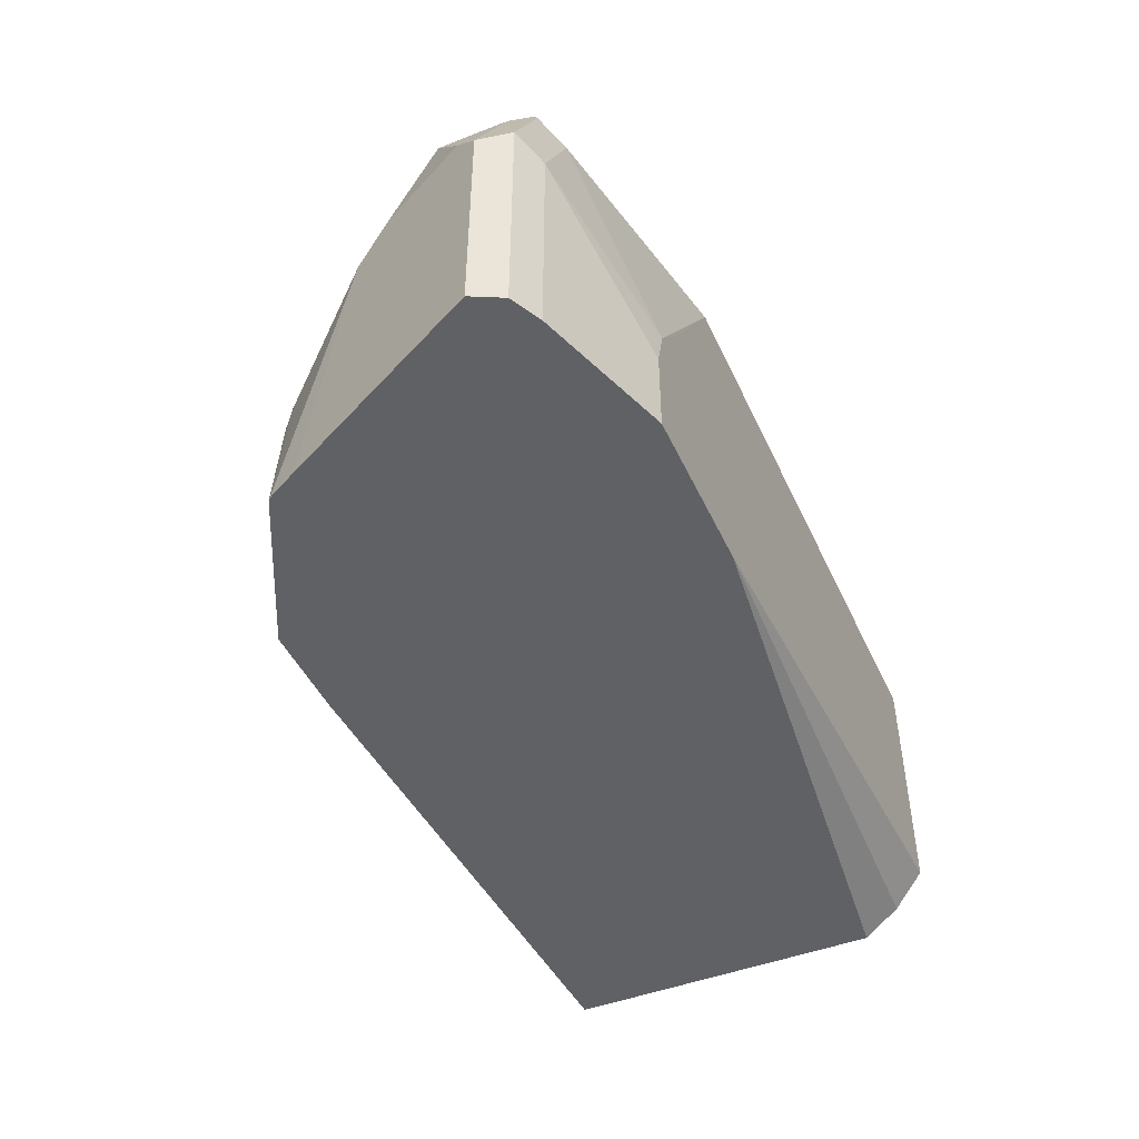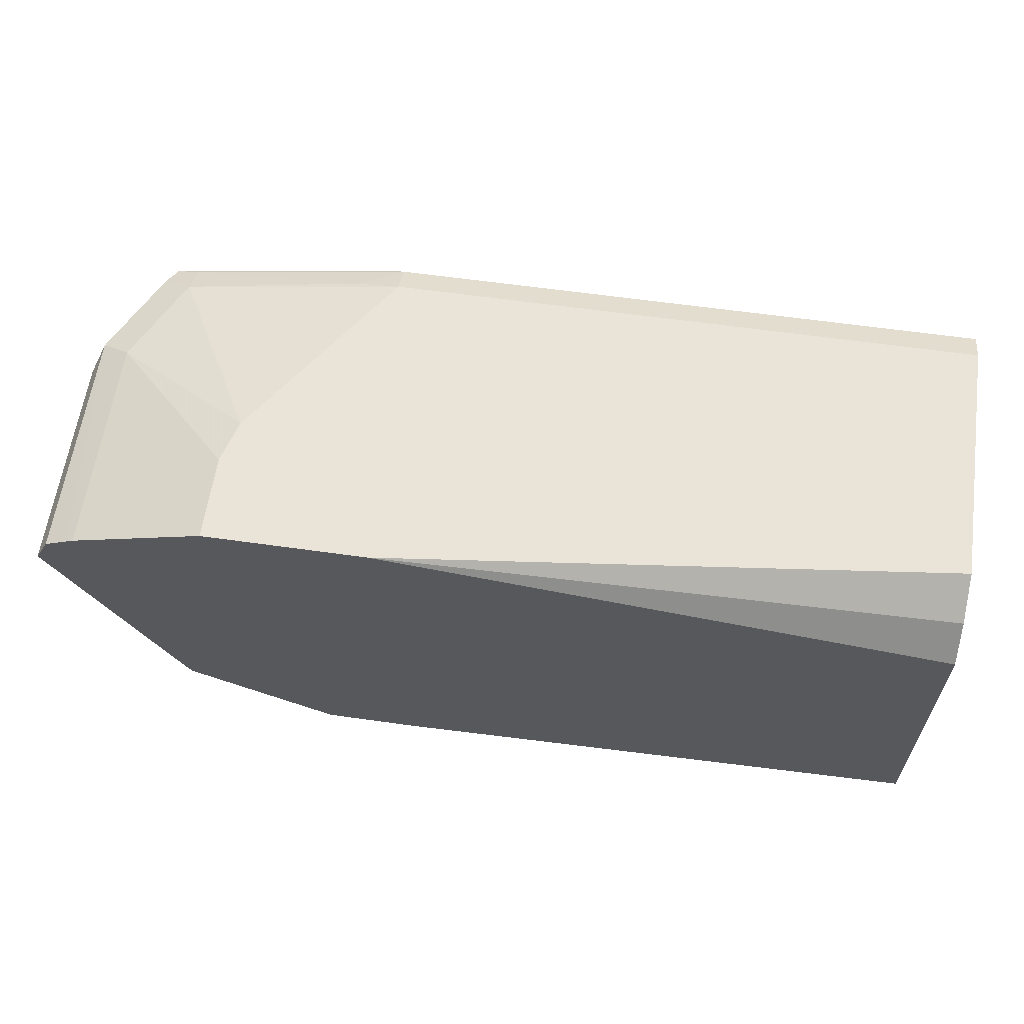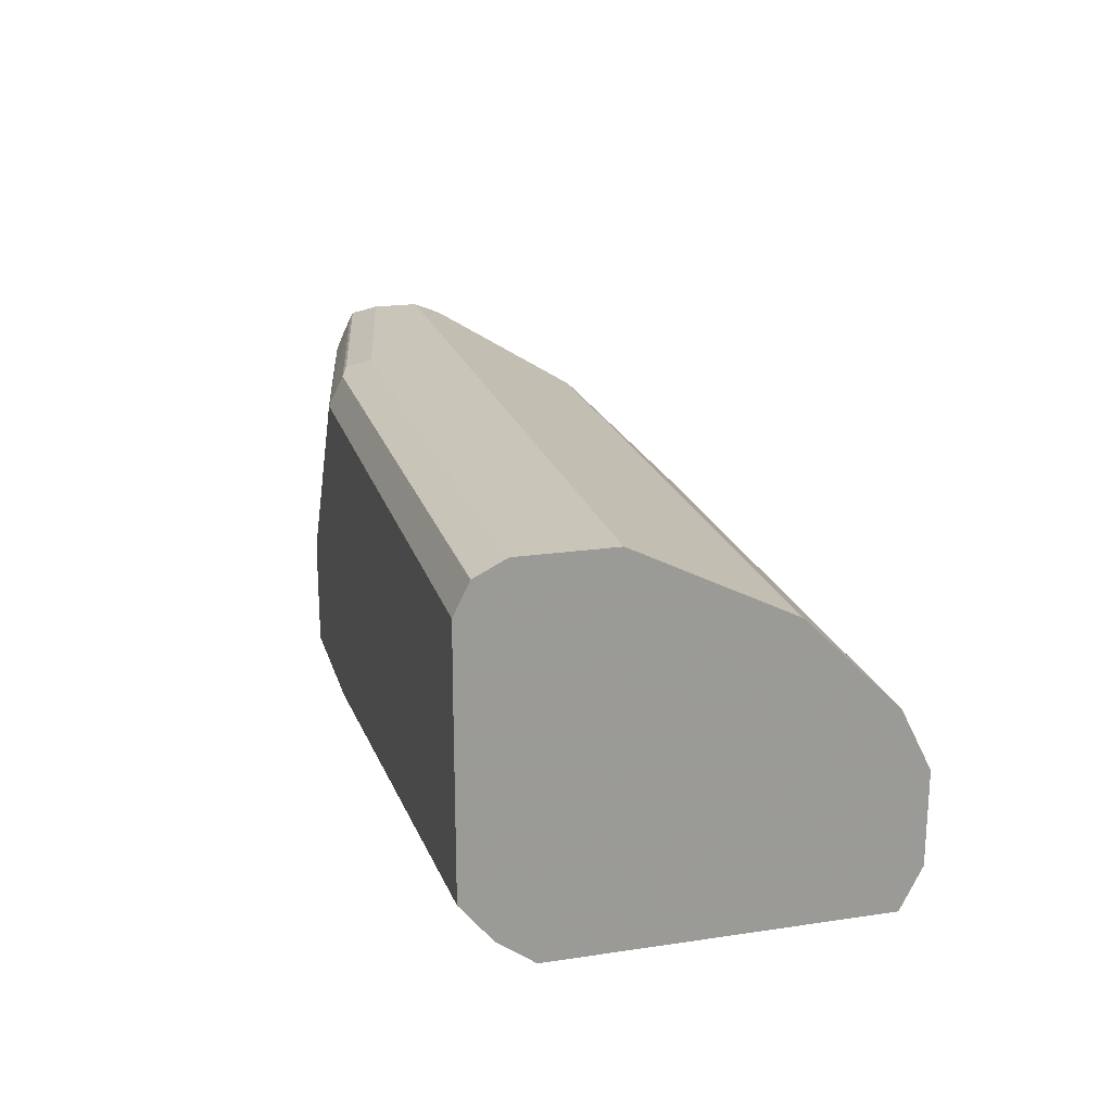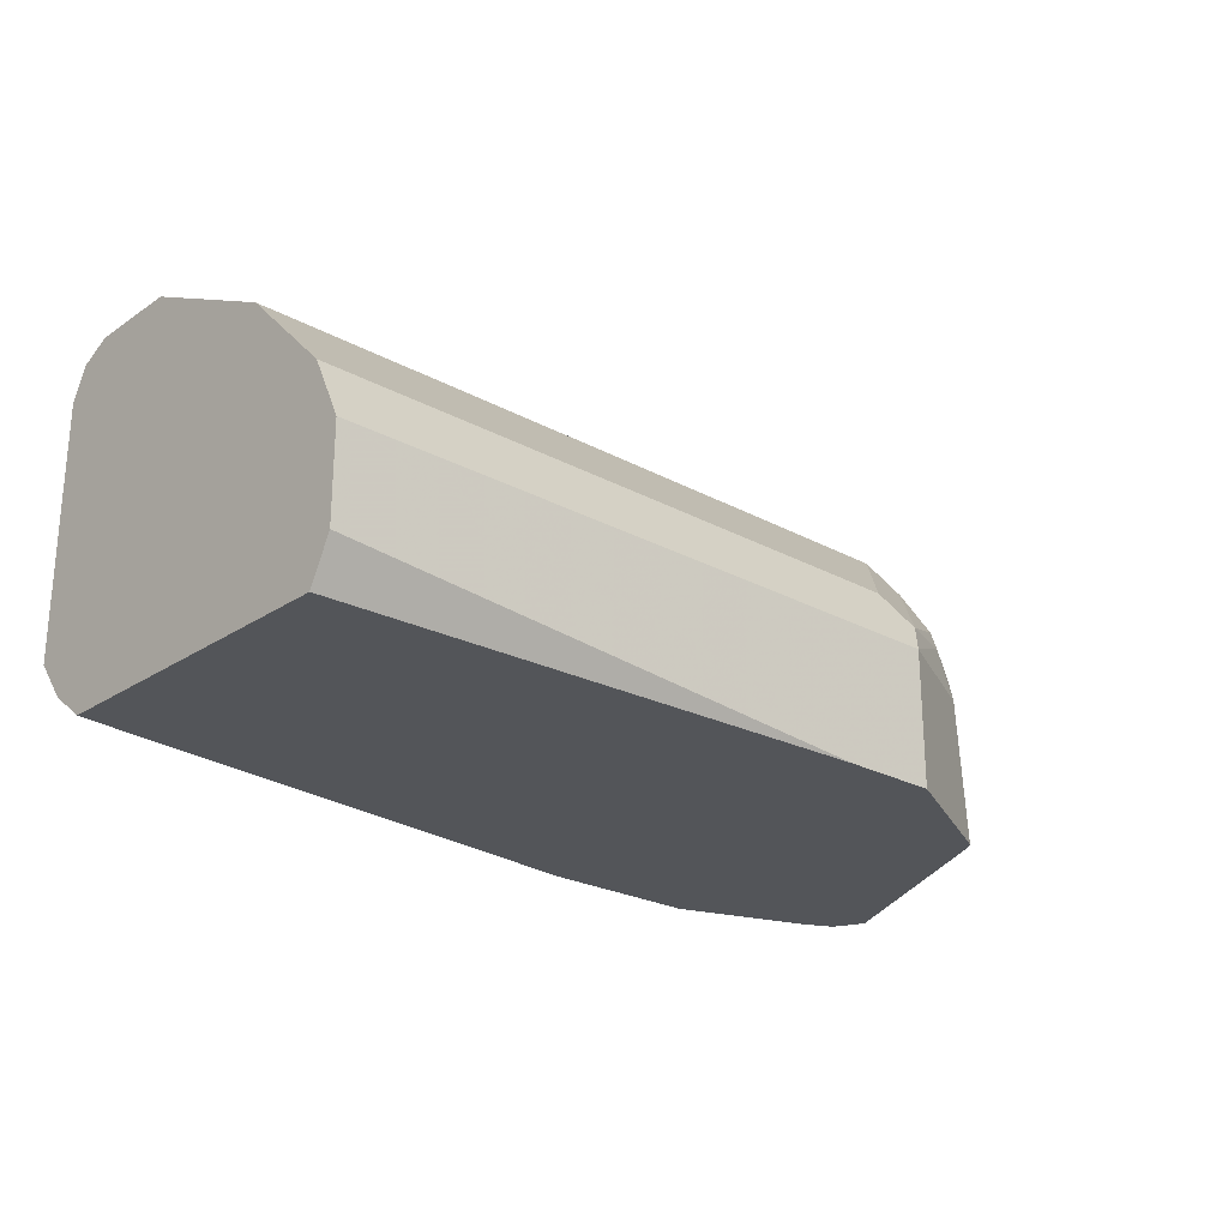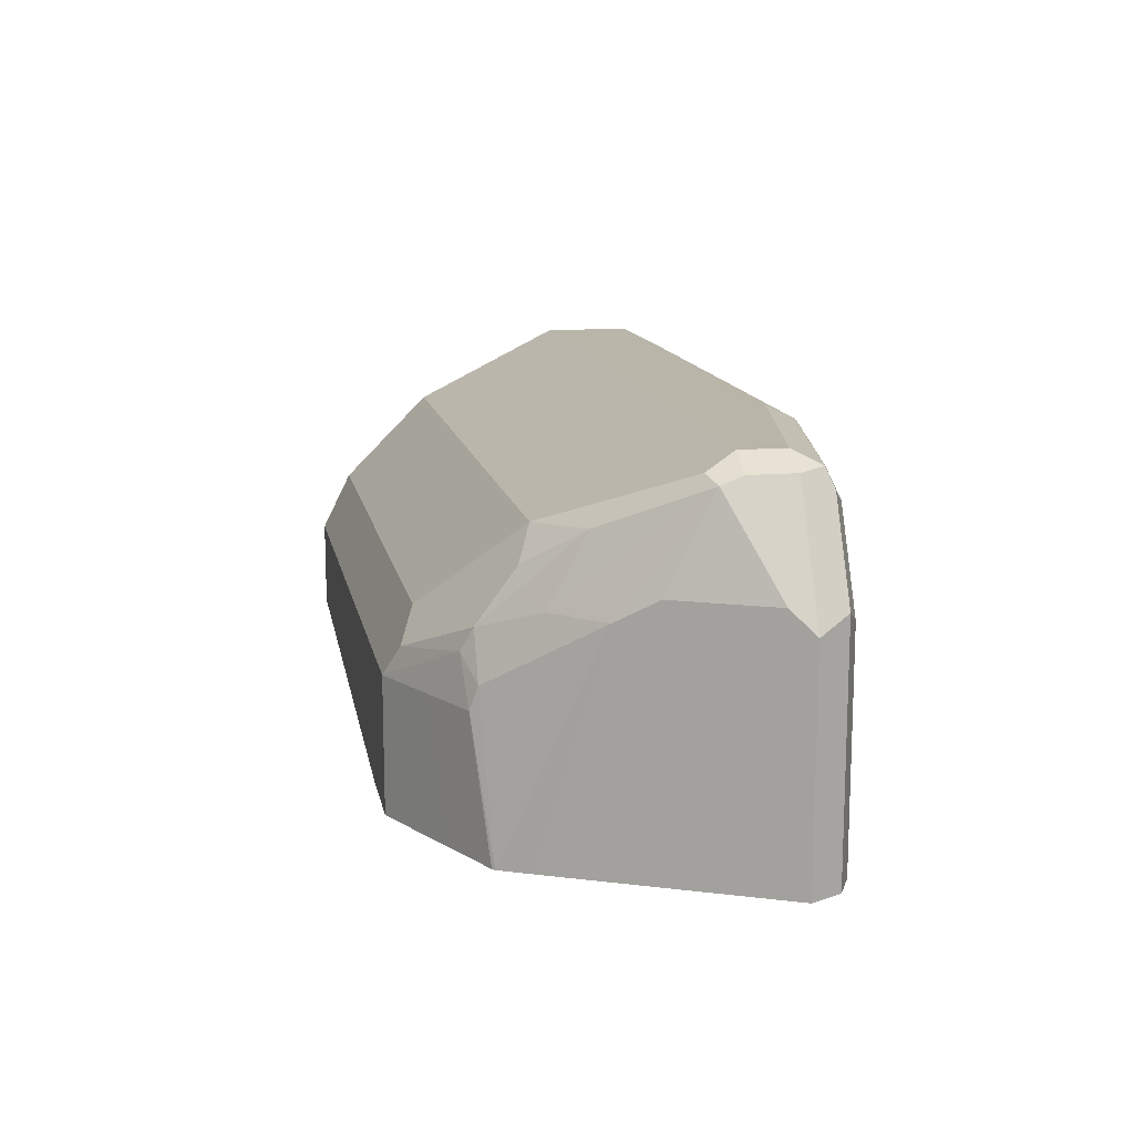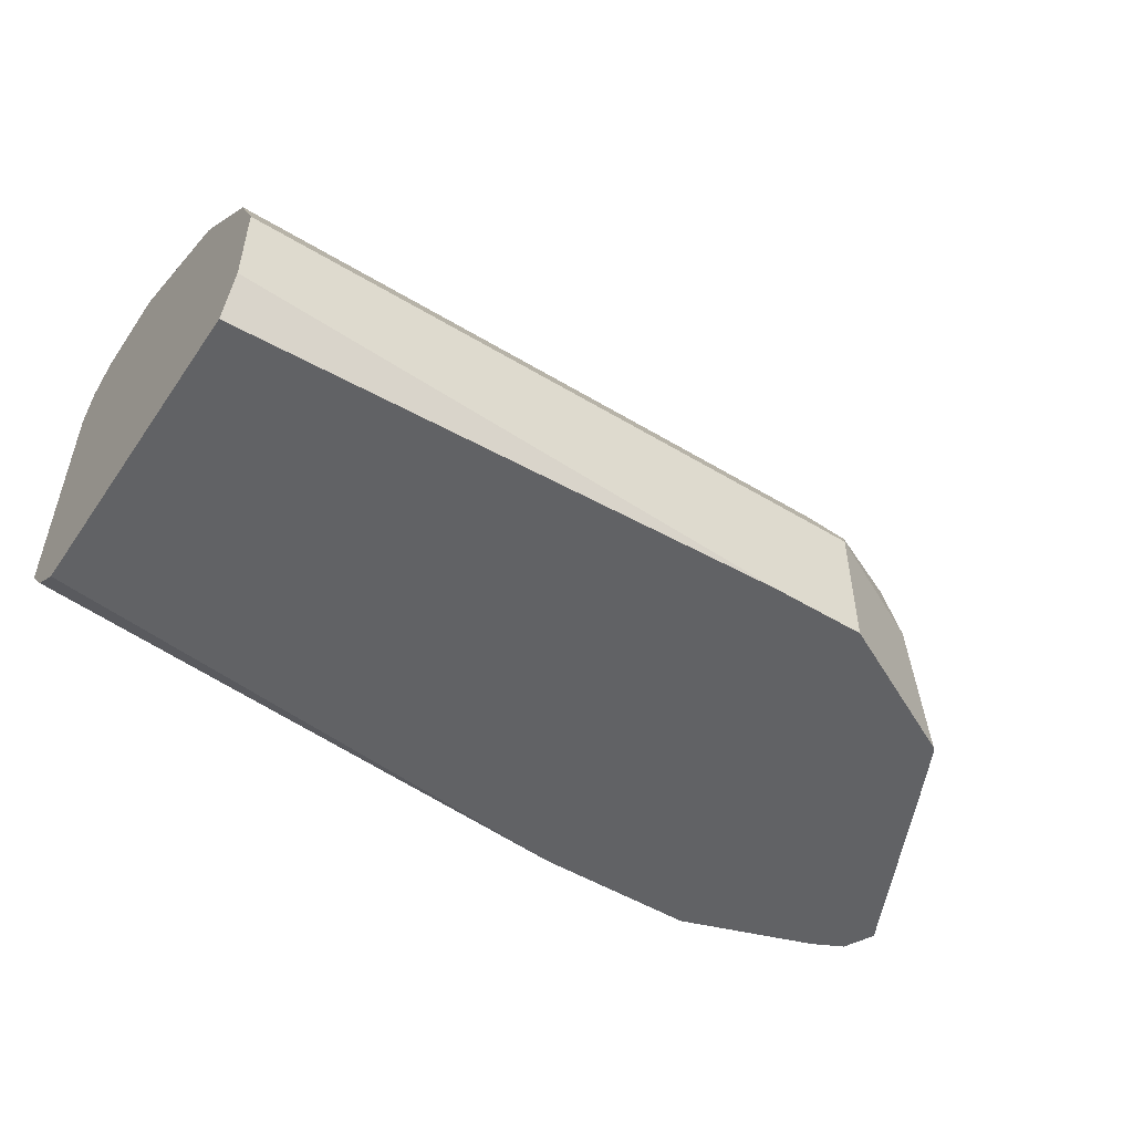
<metadata>
{"format":"obj","ext":"obj","renderer":"f3d","projection":"perspective","resolution":1024,"background":"white","views":[{"elev":-46.4,"azim":113.9,"up":"+Z"},{"elev":61.2,"azim":-171.8,"up":"+Y"},{"elev":20.6,"azim":-105.0,"up":"+Z"},{"elev":-24.0,"azim":-42.2,"up":"+Z"},{"elev":13.4,"azim":78.9,"up":"+Z"},{"elev":-50.6,"azim":-33.5,"up":"+Z"}]}
</metadata>
<code>
v -0.001773 -0.5692 0.4066
v -0.001773 -0.5602 0.4247
v -0.001773 -0.5692 0.3524
v 0.3795 -0.5692 0.4066
v -0.001773 -0.5512 0.4427
v 0.3885 -0.5602 0.4247
v -0.001773 -0.5608 0.3355
v 0.323 -0.5692 0.3275
v 0.3795 -0.5692 0.3275
v 0.3961 -0.561 0.3275
v 0.4156 -0.5512 0.4066
v 0.4371 -0.5354 0.4337
v -0.001773 -0.5241 0.4699
v 0.3704 -0.5512 0.4427
v 0.4405 -0.5286 0.4473
v 0.4427 -0.506 0.4789
v 0.3975 -0.5241 0.4699
v -0.001773 -0.5568 0.3275
v 0.4322 -0.5429 0.3275
v 0.4684 -0.5248 0.3275
v 0.4517 -0.5331 0.4066
v 0.454 -0.5286 0.4202
v -0.001773 -0.497 0.497
v 0.4698 -0.497 0.4608
v 0.454 -0.5015 0.4744
v 0.4676 -0.4744 0.5015
v 0.4246 -0.497 0.497
v -0.001773 -0.3648 0.3275
v 0.47 -0.5233 0.3275
v 0.4969 -0.4699 0.4608
v -0.001773 -0.4897 0.5006
v 0.5082 -0.4202 0.5286
v 0.4969 -0.4247 0.5331
v 0.4427 -0.4789 0.506
v -0.001773 -0.4355 0.5277
v -0.001773 -0.3434 0.3434
v 0.3378 -0.3251 0.3275
v 0.4793 -0.5053 0.3275
v 0.5421 -0.3795 0.4608
v 0.5082 -0.4472 0.4744
v 0.5353 -0.3931 0.4744
v 0.506 -0.4066 0.5331
v 0.4879 -0.4066 0.5421
v -0.001773 -0.4084 0.5412
v -0.001773 -0.3251 0.3661
v 0.4349 -0.3251 0.3275
v 0.5421 -0.3795 0.3275
v 0.5331 -0.3614 0.4699
v 0.506 -0.3614 0.5241
v 0.506 -0.3795 0.5331
v 0.5015 -0.366 0.5354
v 0.4879 -0.3795 0.5421
v -0.001773 -0.4066 0.5421
v -0.001773 -0.3251 0.462
v 0.4349 -0.3251 0.3785
v 0.515 -0.3524 0.3275
v 0.5331 -0.3614 0.3275
v 0.5195 -0.3547 0.3275
v 0.515 -0.3524 0.4608
v 0.4879 -0.3524 0.515
v 0.4879 -0.3614 0.5331
v 0.3524 -0.3343 0.5331
v 0.3659 -0.3389 0.5354
v 0.3524 -0.3524 0.5421
v -0.001773 -0.3524 0.5421
v -0.001773 -0.3253 0.515
v 0.245 -0.3251 0.462
v 0.4275 -0.3251 0.4047
v 0.3524 -0.3253 0.515
v 0.3795 -0.3321 0.5184
v -0.001773 -0.3343 0.5331
v -0.001773 -0.3355 0.5337
v 0.3797 -0.3251 0.4474
v 0.4062 -0.3251 0.4322
v 0.4053 -0.3251 0.4328
f 38 47 39
f 37 73 75
f 37 75 74
f 37 74 68
f 37 68 55
f 37 55 46
f 39 47 57
f 42 50 51
f 39 48 49
f 39 49 50
f 39 50 42
f 39 41 40
f 37 67 73
f 42 51 43
f 39 57 48
f 37 54 67
f 32 42 33
f 36 45 37
f 27 34 35
f 27 35 31
f 28 36 37
f 29 38 30
f 30 38 39
f 30 39 40
f 30 40 32
f 32 40 41
f 32 41 39
f 32 39 42
f 43 51 52
f 33 42 43
f 33 43 35
f 33 35 34
f 35 43 44
f 37 45 54
f 43 52 64
f 48 59 60
f 43 65 53
f 60 69 70
f 60 70 61
f 61 70 62
f 62 70 69
f 62 69 66
f 62 66 71
f 60 68 69
f 62 71 72
f 63 72 64
f 64 72 65
f 67 69 73
f 68 74 69
f 69 74 75
f 26 34 27
f 62 72 63
f 59 68 60
f 56 59 58
f 55 68 59
f 43 53 44
f 46 55 59
f 46 59 56
f 48 58 59
f 48 60 49
f 48 57 58
f 49 60 51
f 69 75 73
f 51 60 61
f 51 61 62
f 51 62 63
f 51 63 64
f 51 64 52
f 54 66 69
f 54 69 67
f 43 64 65
f 26 33 34
f 49 51 50
f 24 26 25
f 1 8 9
f 1 9 4
f 1 4 6
f 1 6 2
f 2 6 14
f 2 14 5
f 1 3 8
f 3 7 8
f 4 10 19
f 4 19 11
f 4 11 12
f 4 12 6
f 5 14 17
f 5 17 13
f 4 9 10
f 1 7 3
f 1 28 18
f 1 36 28
f 26 32 33
f 1 2 5
f 1 5 13
f 1 13 23
f 1 23 31
f 1 31 35
f 1 35 44
f 1 44 53
f 1 53 65
f 1 65 72
f 1 72 71
f 1 71 66
f 1 66 54
f 1 54 45
f 1 45 36
f 6 12 15
f 6 15 16
f 1 18 7
f 6 17 14
f 13 17 27
f 13 27 23
f 15 22 24
f 15 24 25
f 15 25 16
f 16 26 27
f 16 27 17
f 20 29 21
f 21 29 22
f 22 29 30
f 22 30 24
f 23 27 31
f 24 30 32
f 6 16 17
f 24 32 26
f 12 22 15
f 12 21 22
f 16 25 26
f 11 21 12
f 8 18 28
f 8 28 37
f 8 37 46
f 8 46 56
f 8 56 58
f 7 18 8
f 8 57 47
f 8 47 38
f 8 58 57
f 8 29 20
f 8 20 19
f 8 19 10
f 8 10 9
f 11 19 20
f 11 20 21
f 8 38 29

</code>
